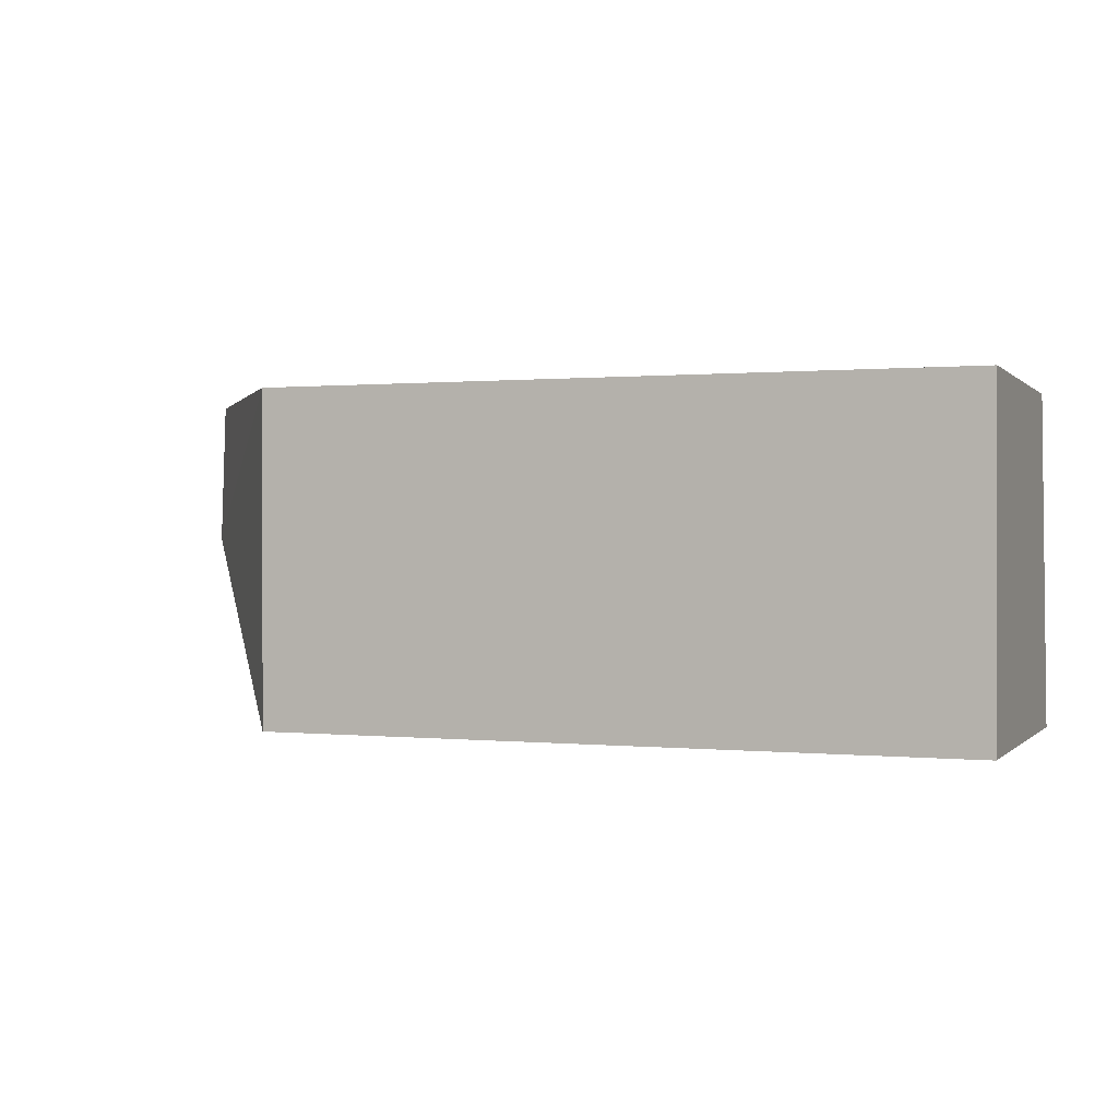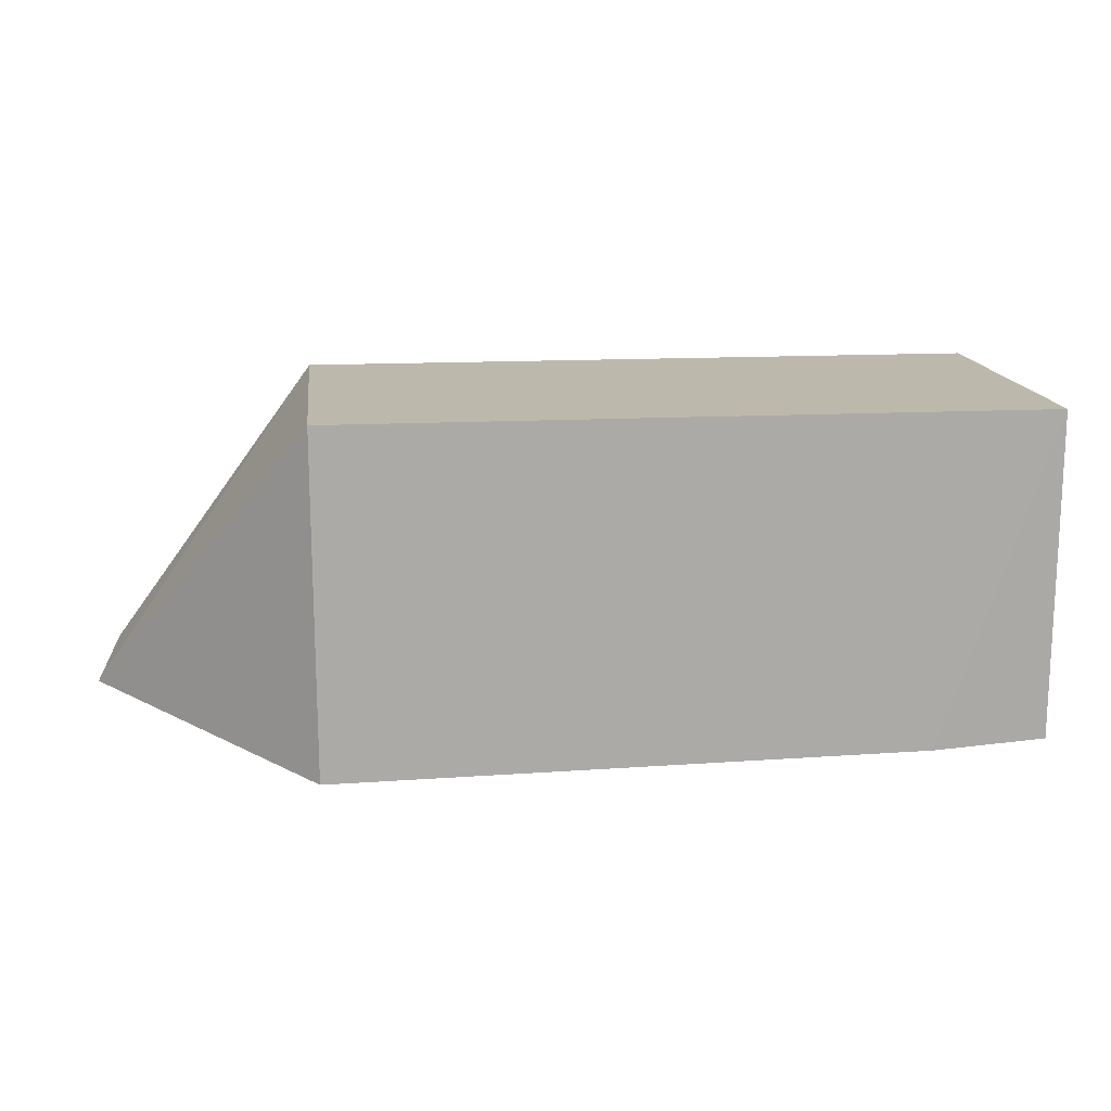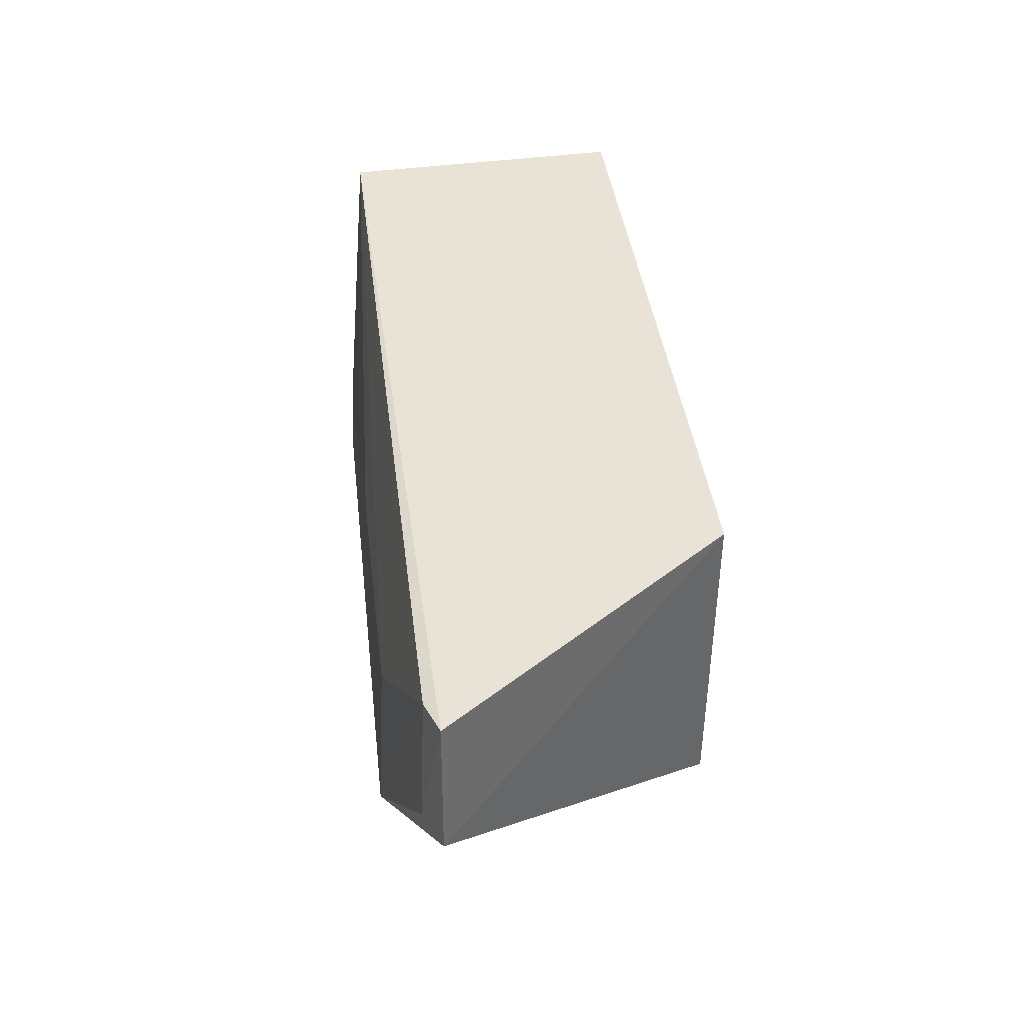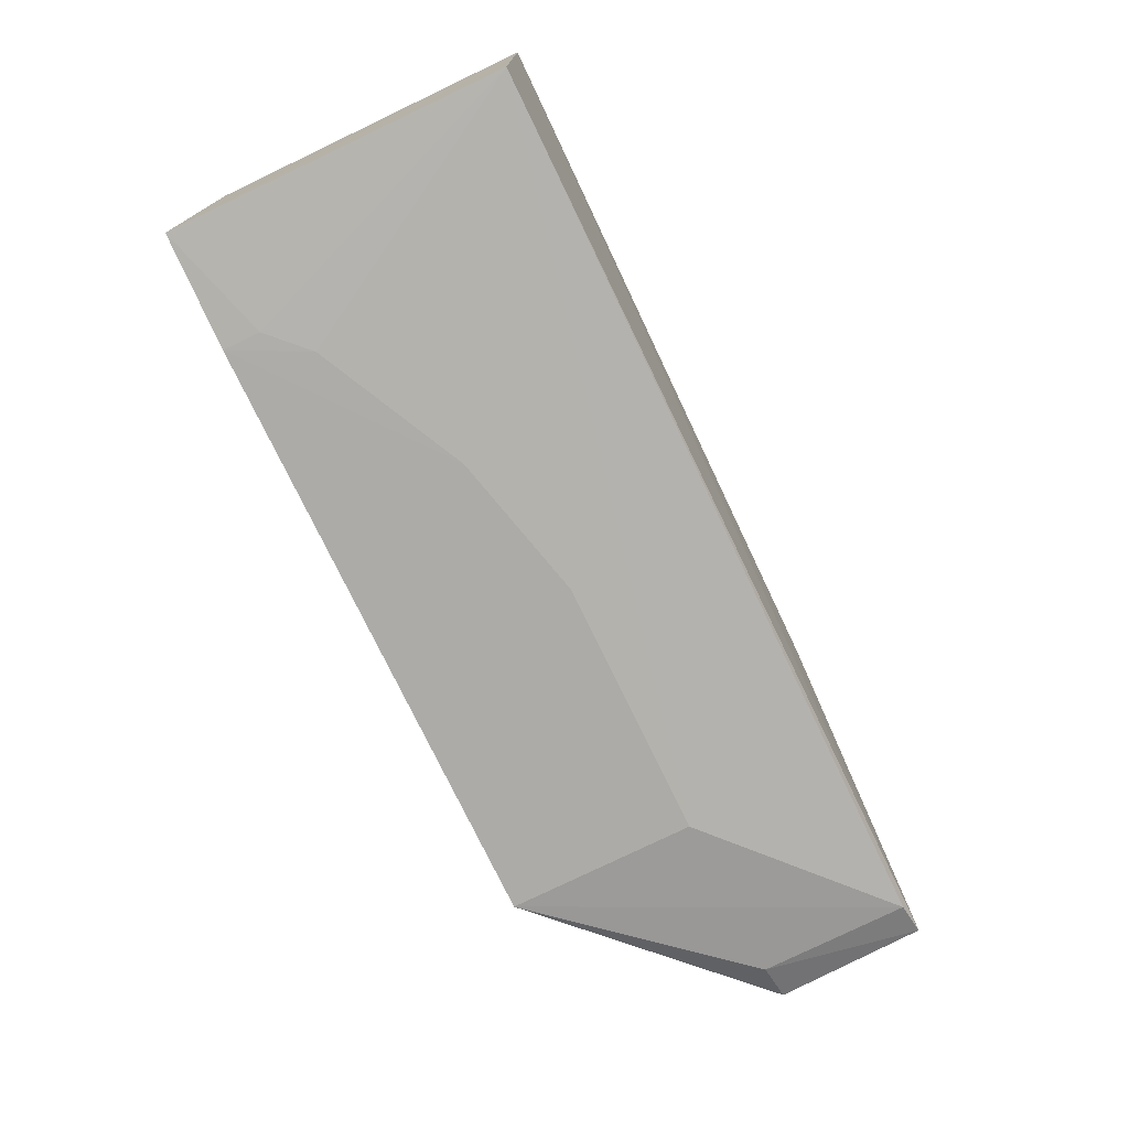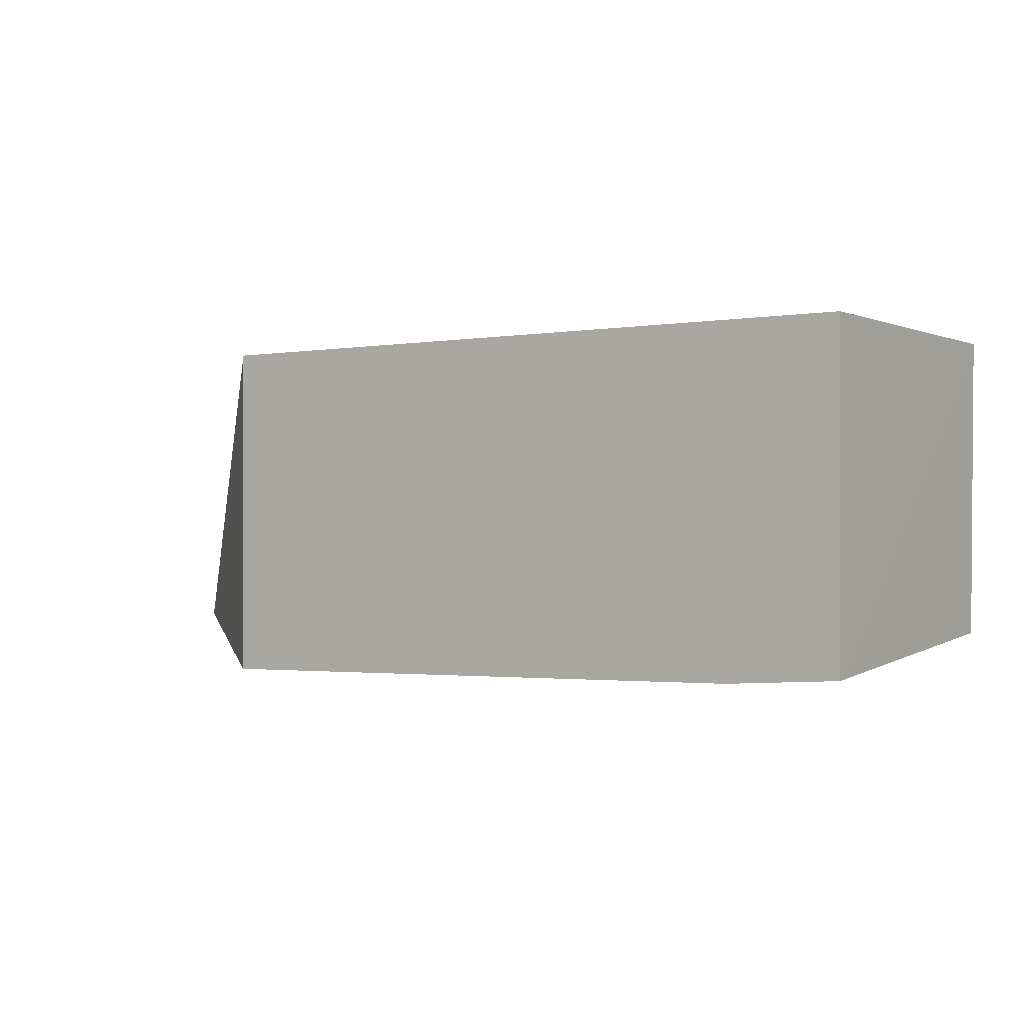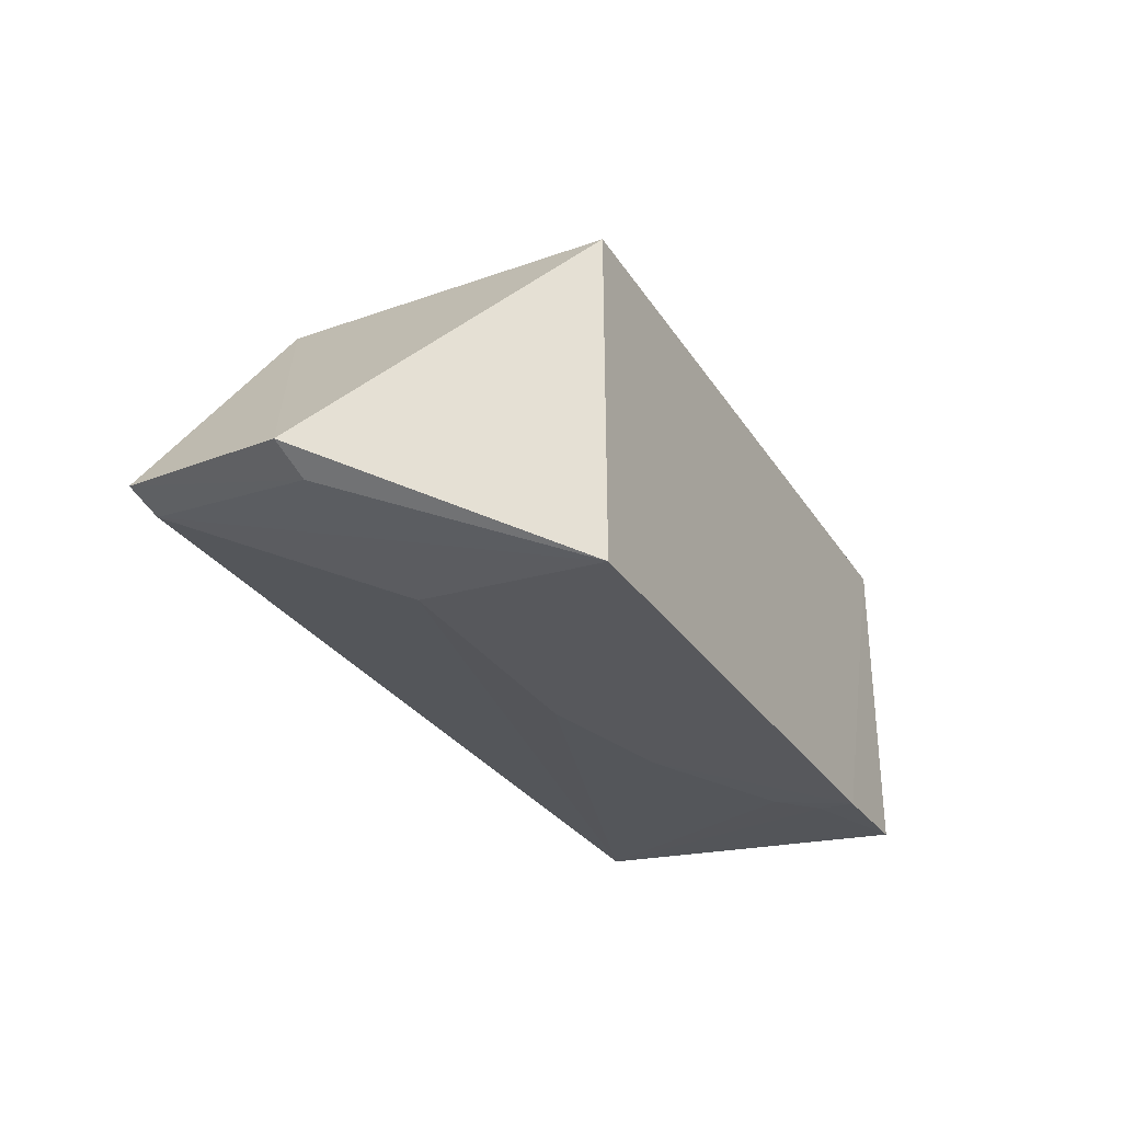
<metadata>
{"format":"obj","ext":"obj","renderer":"f3d","projection":"perspective","resolution":1024,"background":"white","views":[{"elev":0.6,"azim":-158.9,"up":"+Z"},{"elev":14.8,"azim":173.5,"up":"+Y"},{"elev":41.8,"azim":82.5,"up":"+Z"},{"elev":-74.2,"azim":-64.6,"up":"+Y"},{"elev":-0.8,"azim":-145.9,"up":"+Y"},{"elev":-30.4,"azim":117.1,"up":"+Y"}]}
</metadata>
<code>
v 0.2246 -0.1406 -0.0992
v 0.2418 -0.1364 -0.1582
v 0.152 -0.0163 -0.09848
v -0.1359 -0.0163 -0.09848
v -0.1356 -0.1493 -0.235
v 0.2391 -0.1357 -0.09766
v 0.1516 -0.1563 -0.2352
v -0.135 -0.1378 -0.1003
v -0.1359 -0.0163 -0.2348
v 0.2249 -0.1431 -0.1594
v 0.152 -0.0163 -0.2348
v 0.1518 -0.1524 -0.1602
v -0.08961 -0.1523 -0.2357
v -0.01411 -0.1511 -0.1757
v -0.07447 -0.1512 -0.2057
v 0.04634 -0.1513 -0.1607
v -0.08957 -0.1515 -0.2207
f 6 3 4
f 6 2 3
f 8 4 5
f 8 6 4
f 8 1 6
f 9 5 4
f 9 4 3
f 10 6 1
f 10 2 6
f 10 7 2
f 10 1 7
f 11 3 2
f 11 2 7
f 11 9 3
f 12 7 1
f 12 1 8
f 13 5 9
f 13 11 7
f 13 9 11
f 14 13 7
f 15 14 8
f 15 13 14
f 16 14 7
f 16 7 12
f 16 12 8
f 16 8 14
f 17 15 8
f 17 8 5
f 17 5 13
f 17 13 15

</code>
